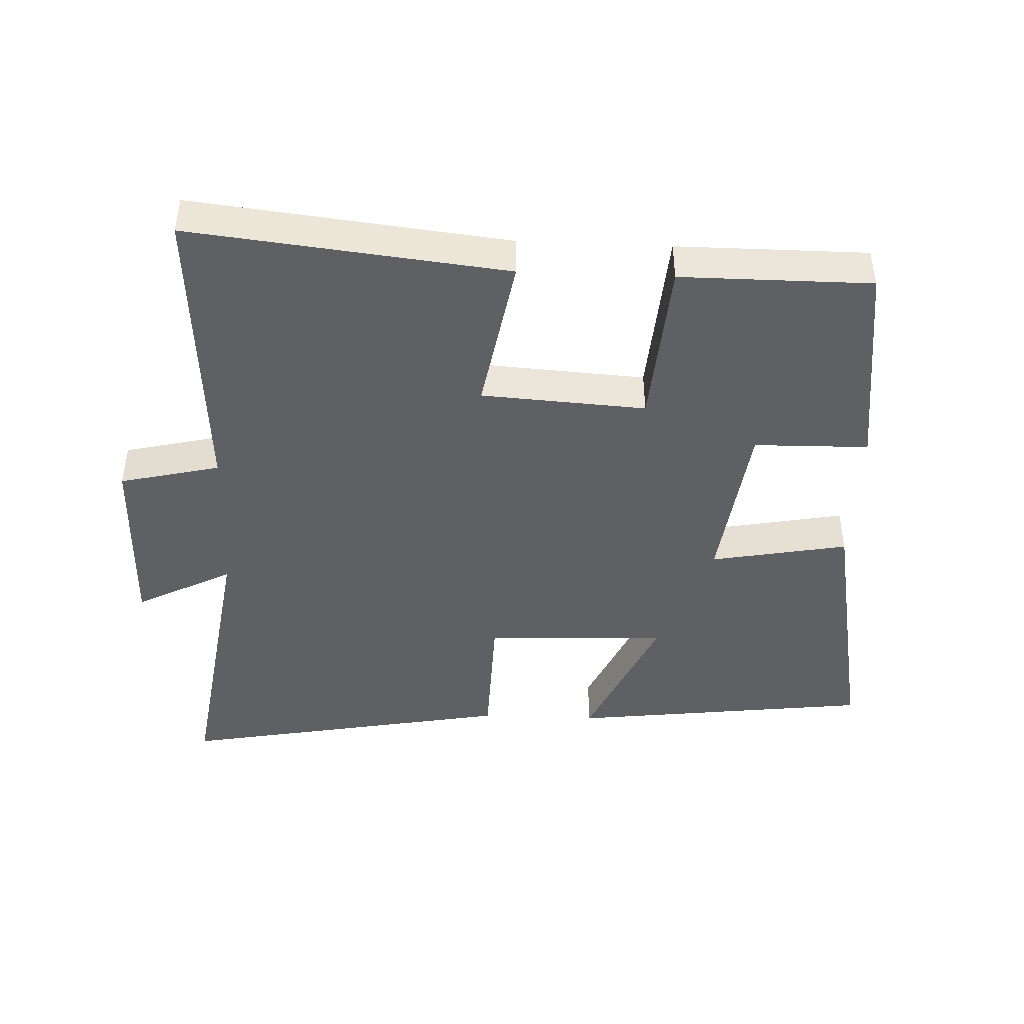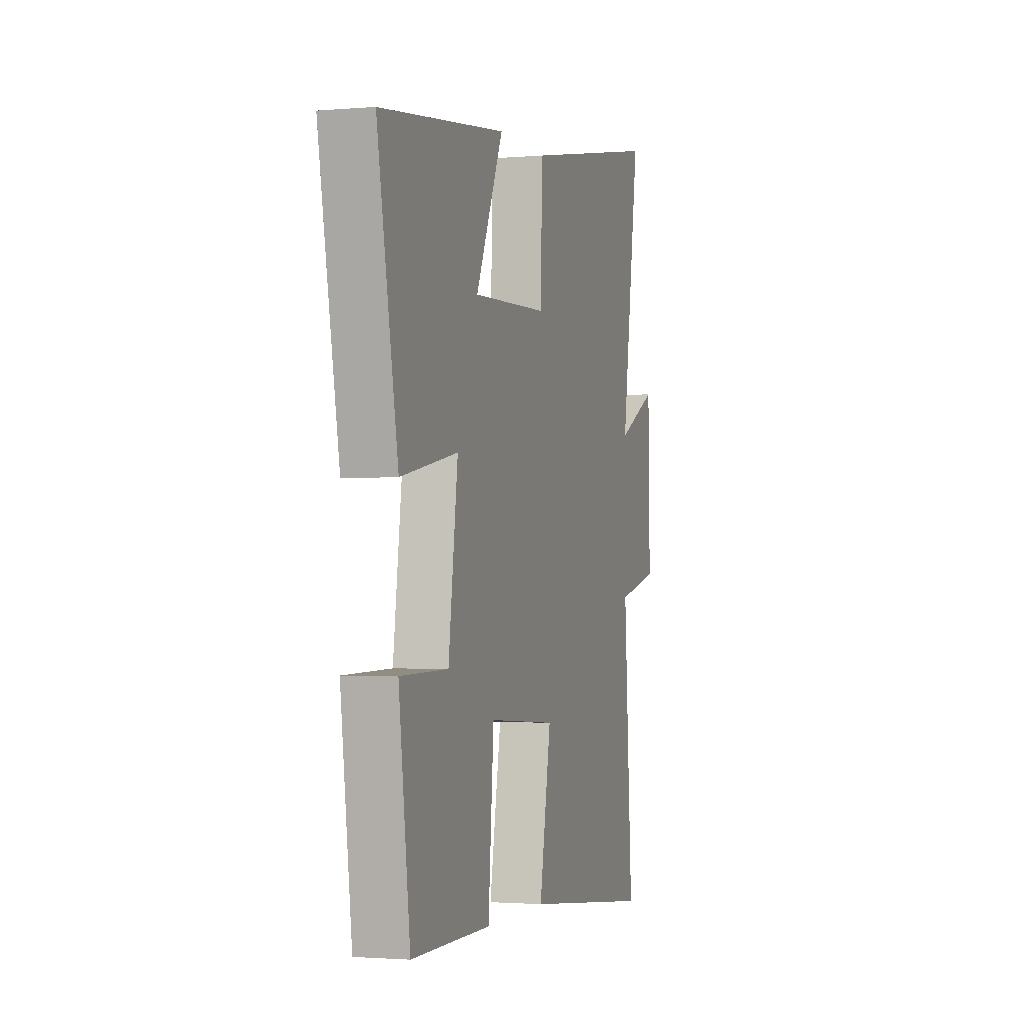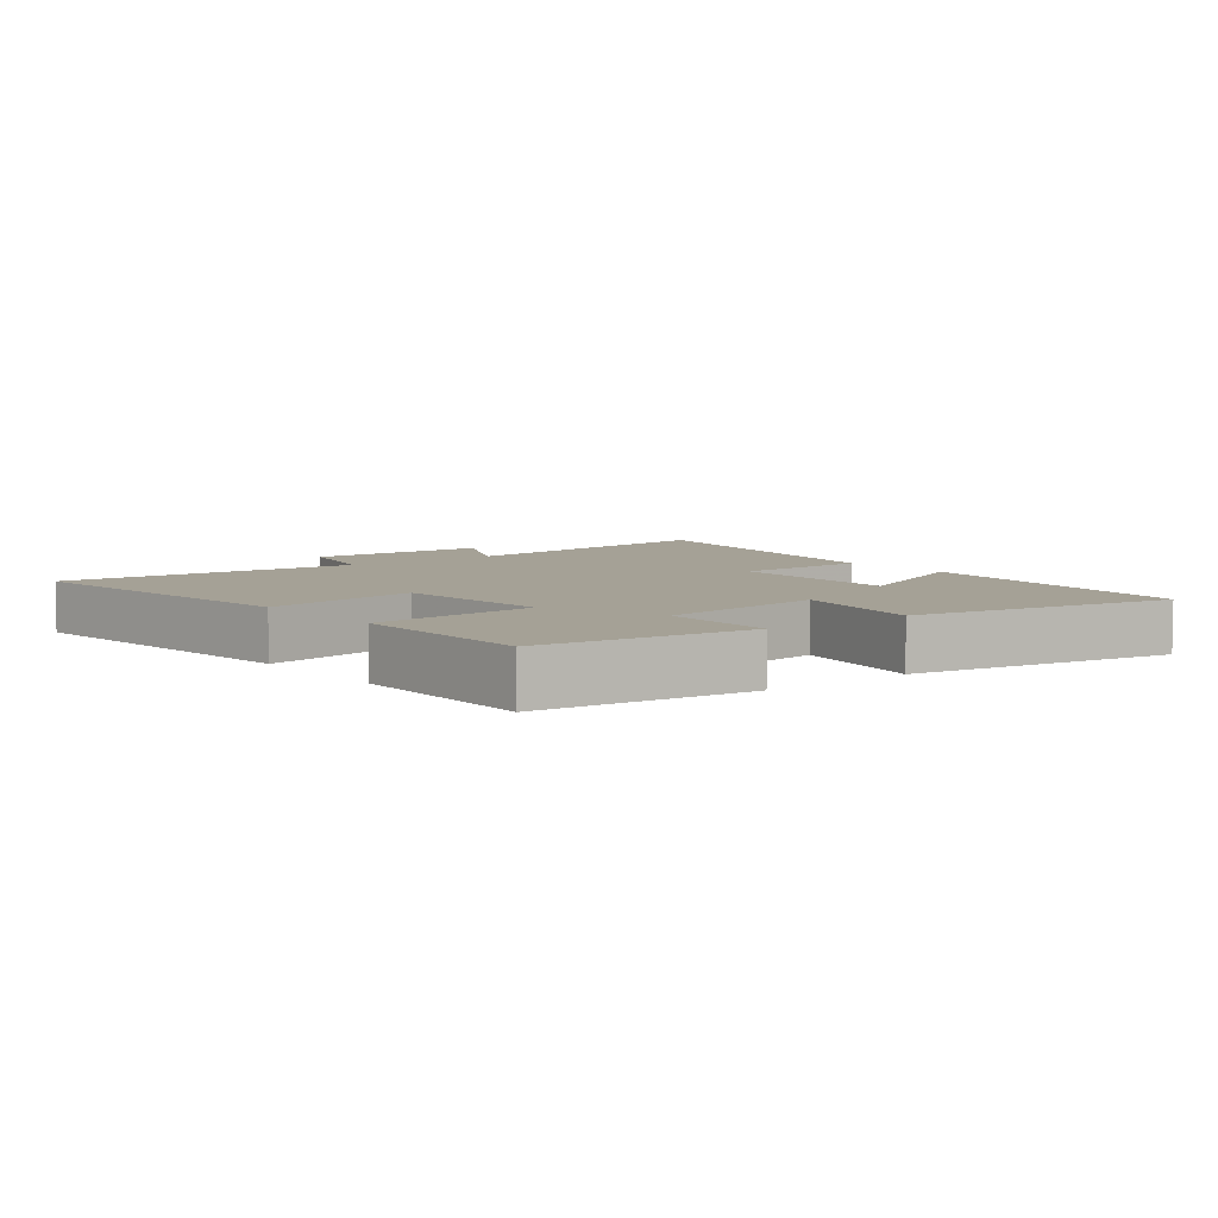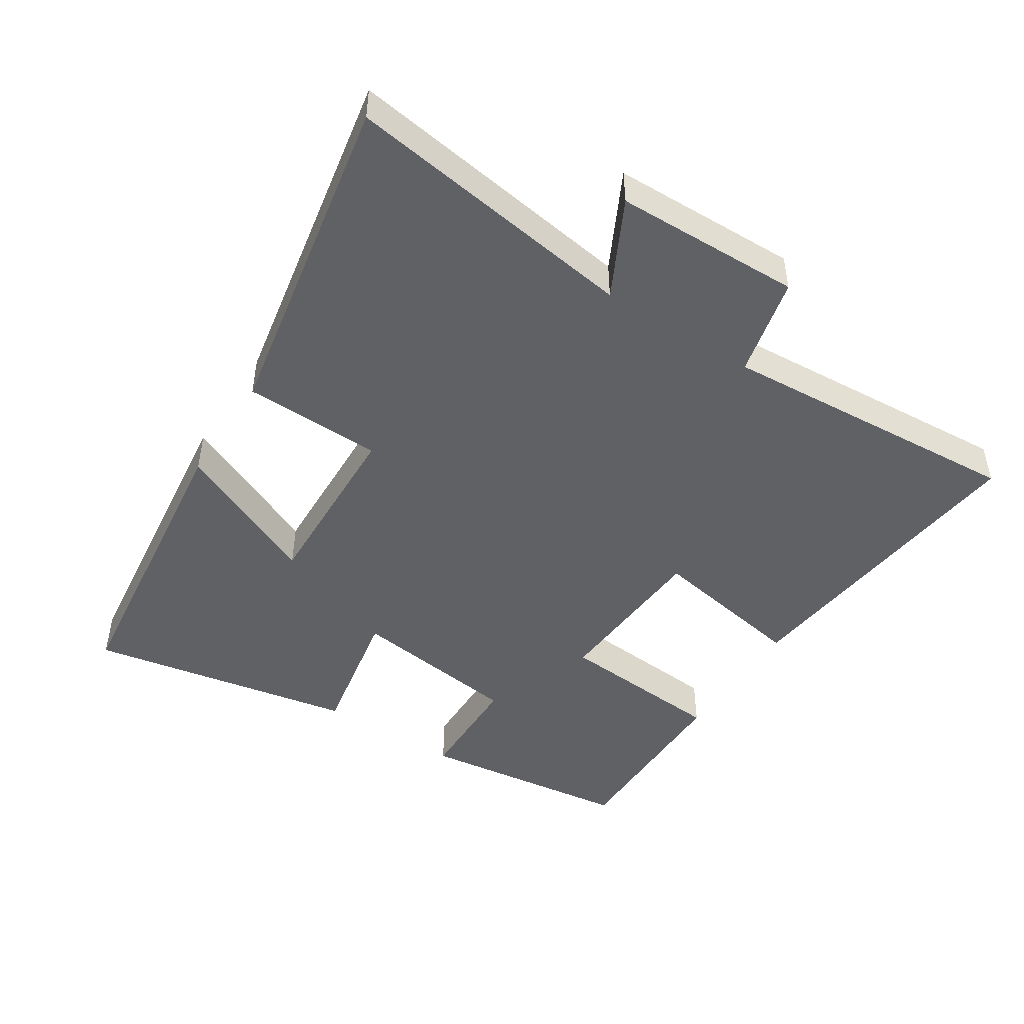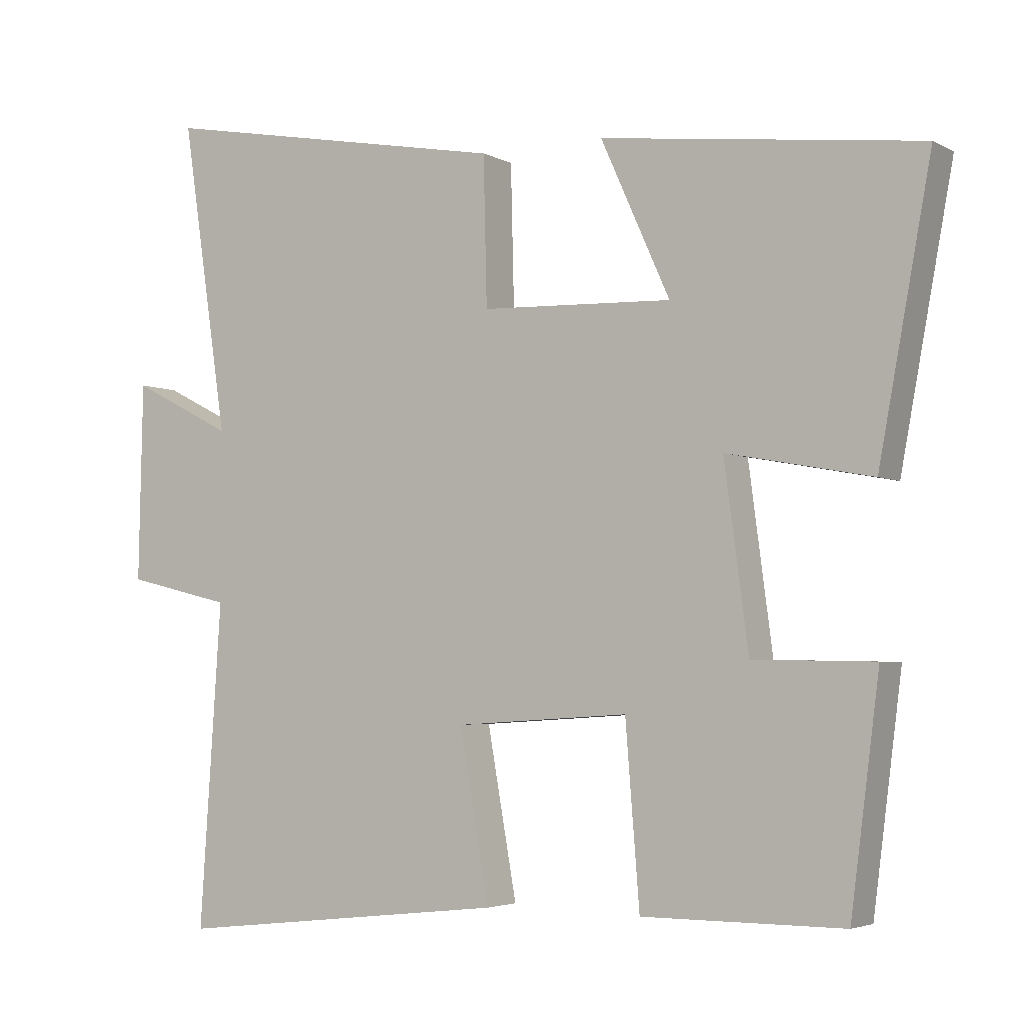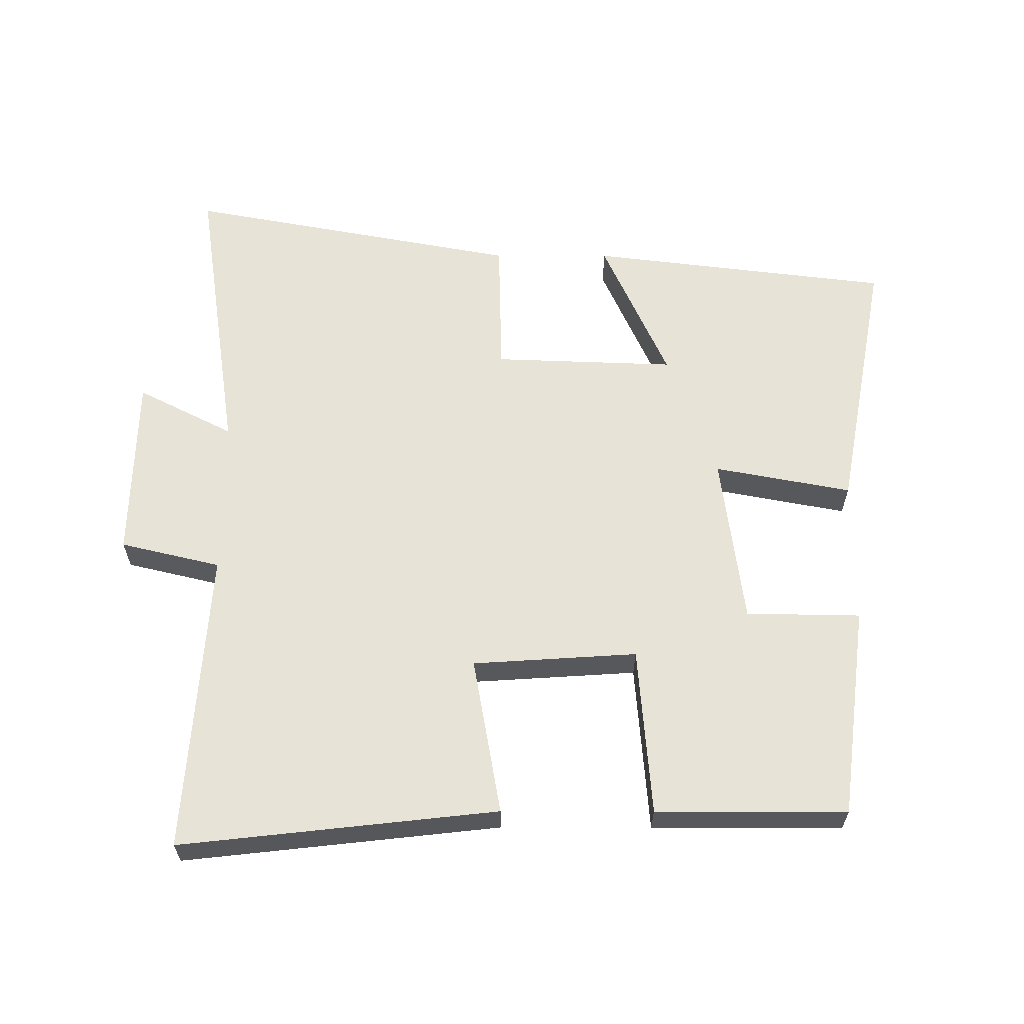
<metadata>
{"format":"obj","ext":"obj","renderer":"f3d","projection":"perspective","resolution":1024,"background":"white","views":[{"elev":-44.5,"azim":177.6,"up":"+Y"},{"elev":-1.9,"azim":-72.7,"up":"+Z"},{"elev":6.0,"azim":-128.5,"up":"+Y"},{"elev":-47.3,"azim":57.2,"up":"+Y"},{"elev":-3.8,"azim":-148.6,"up":"+Z"},{"elev":61.5,"azim":-179.9,"up":"+Y"}]}
</metadata>
<code>
v 0.531 0.07 -0.553
v 0.054 0.07 -0.5
v 0.096 0.07 -0.262
v -0.152 0.07 -0.246
v -0.172 0.07 -0.5
v -0.459 0.07 -0.5
v -0.5 0.07 -0.18
v -0.327 0.07 -0.177
v -0.293 0.07 0.081
v -0.5 0.07 0.042
v -0.575 0.07 0.444
v -0.119 0.07 0.5
v -0.218 0.07 0.28
v 0.056 0.07 0.29
v 0.061 0.07 0.5
v 0.566 0.07 0.594
v 0.5 0.07 0.15
v 0.645 0.07 0.224
v 0.651 0.07 -0.058
v 0.5 0.07 -0.094
v 0.531 0 -0.553
v 0.054 0 -0.5
v 0.096 0 -0.262
v -0.152 0 -0.246
v -0.172 0 -0.5
v -0.459 0 -0.5
v -0.5 0 -0.18
v -0.327 0 -0.177
v -0.293 0 0.081
v -0.5 0 0.042
v -0.575 0 0.444
v -0.119 0 0.5
v -0.218 0 0.28
v 0.056 0 0.29
v 0.061 0 0.5
v 0.566 0 0.594
v 0.5 0 0.15
v 0.645 0 0.224
v 0.651 0 -0.058
v 0.5 0 -0.094
f 17 18 19 20
f 14 15 16 17
f 13 14 17 20
f 10 11 12 13
f 9 10 13
f 8 9 13 20
f 5 6 7 8
f 4 5 8
f 3 4 8 20
f 1 2 3 20
f 40 39 38 37
f 37 36 35 34
f 40 37 34 33
f 33 32 31 30
f 33 30 29
f 40 33 29 28
f 28 27 26 25
f 28 25 24
f 40 28 24 23
f 40 23 22 21
f 1 21 22 2
f 2 22 23 3
f 3 23 24 4
f 4 24 25 5
f 5 25 26 6
f 6 26 27 7
f 7 27 28 8
f 8 28 29 9
f 9 29 30 10
f 10 30 31 11
f 11 31 32 12
f 12 32 33 13
f 13 33 34 14
f 14 34 35 15
f 15 35 36 16
f 16 36 37 17
f 17 37 38 18
f 18 38 39 19
f 19 39 40 20
f 20 40 21 1

</code>
